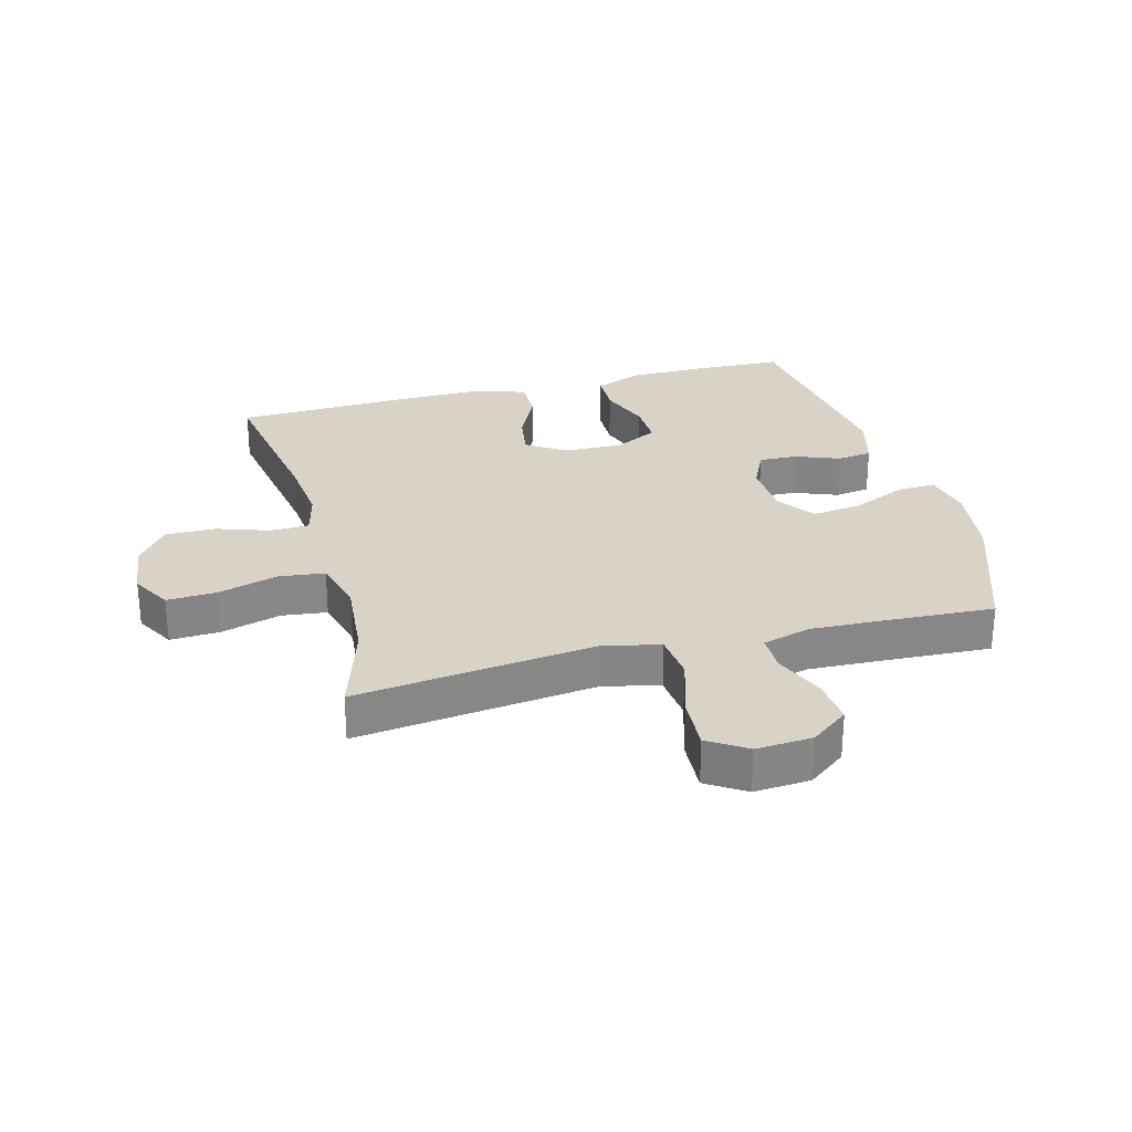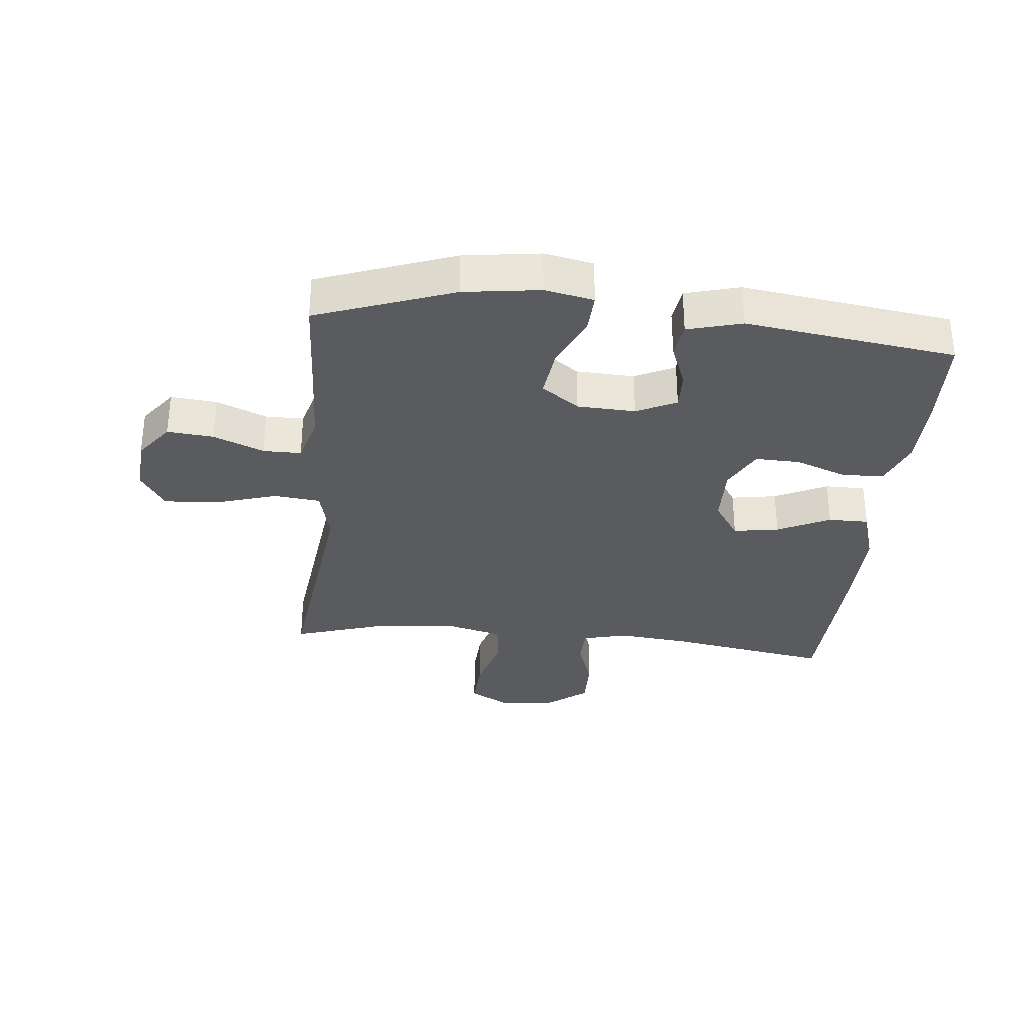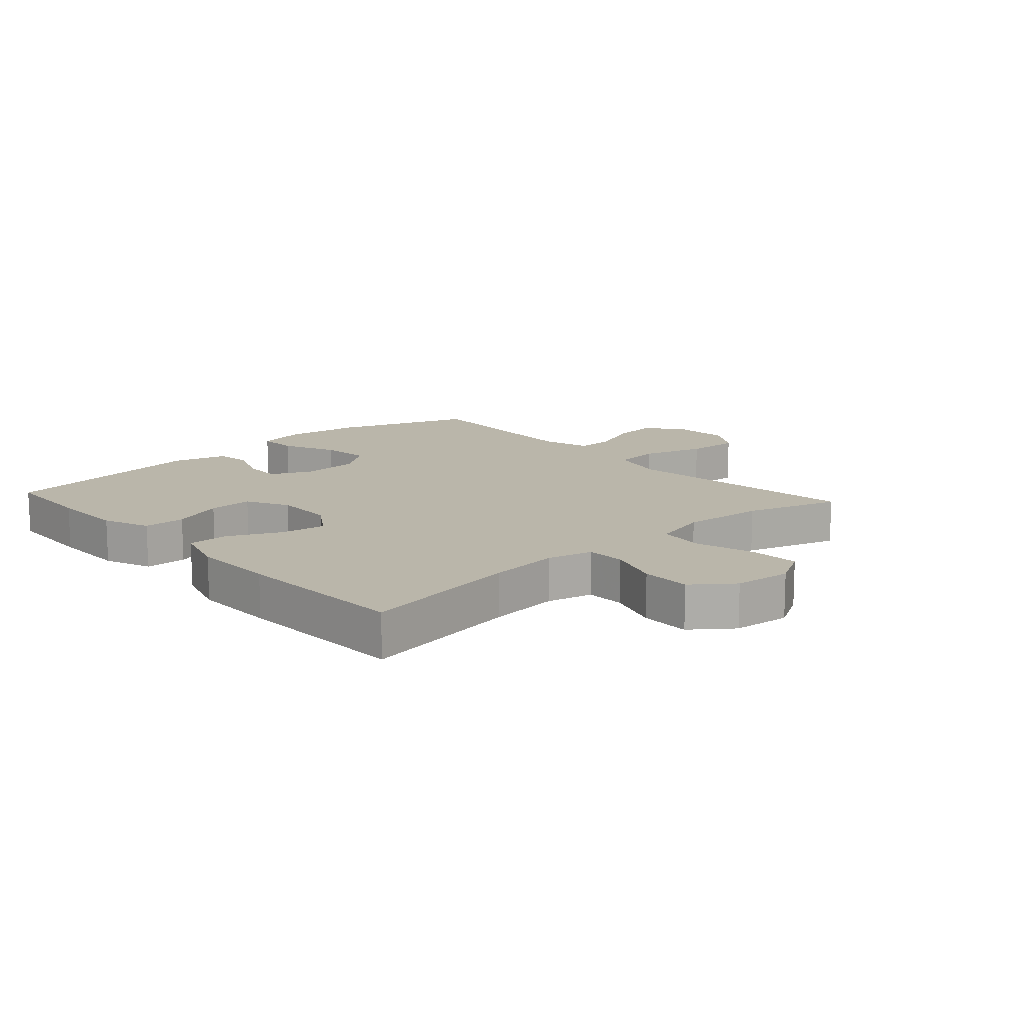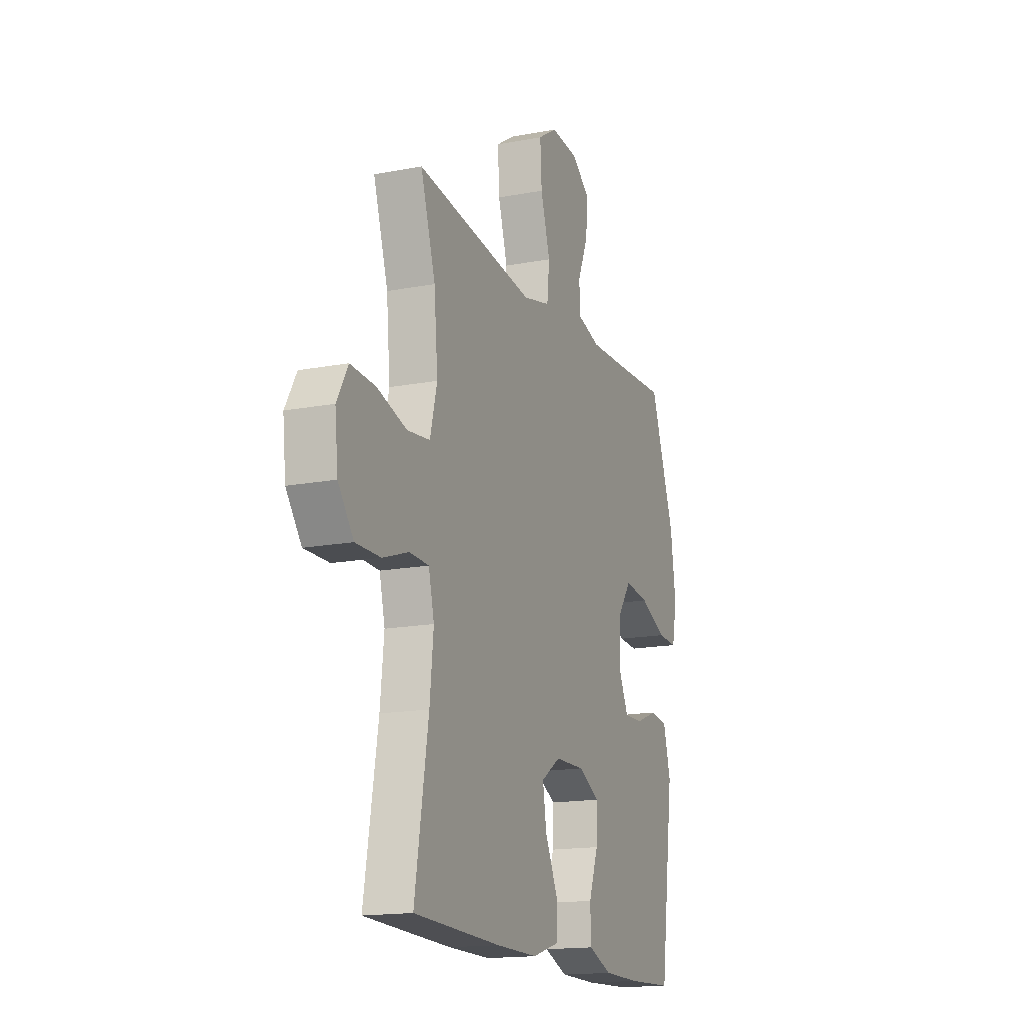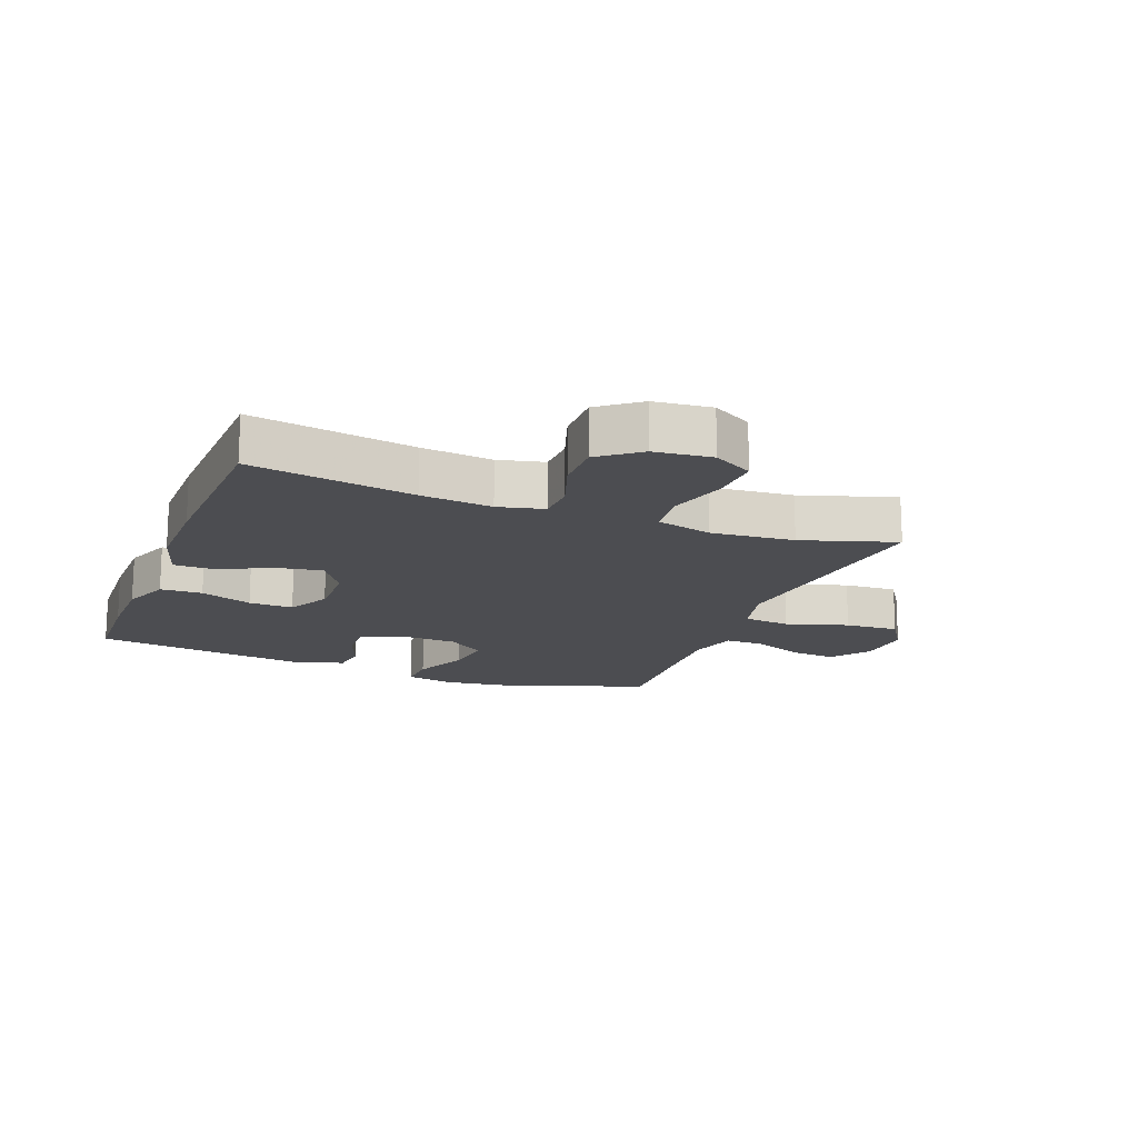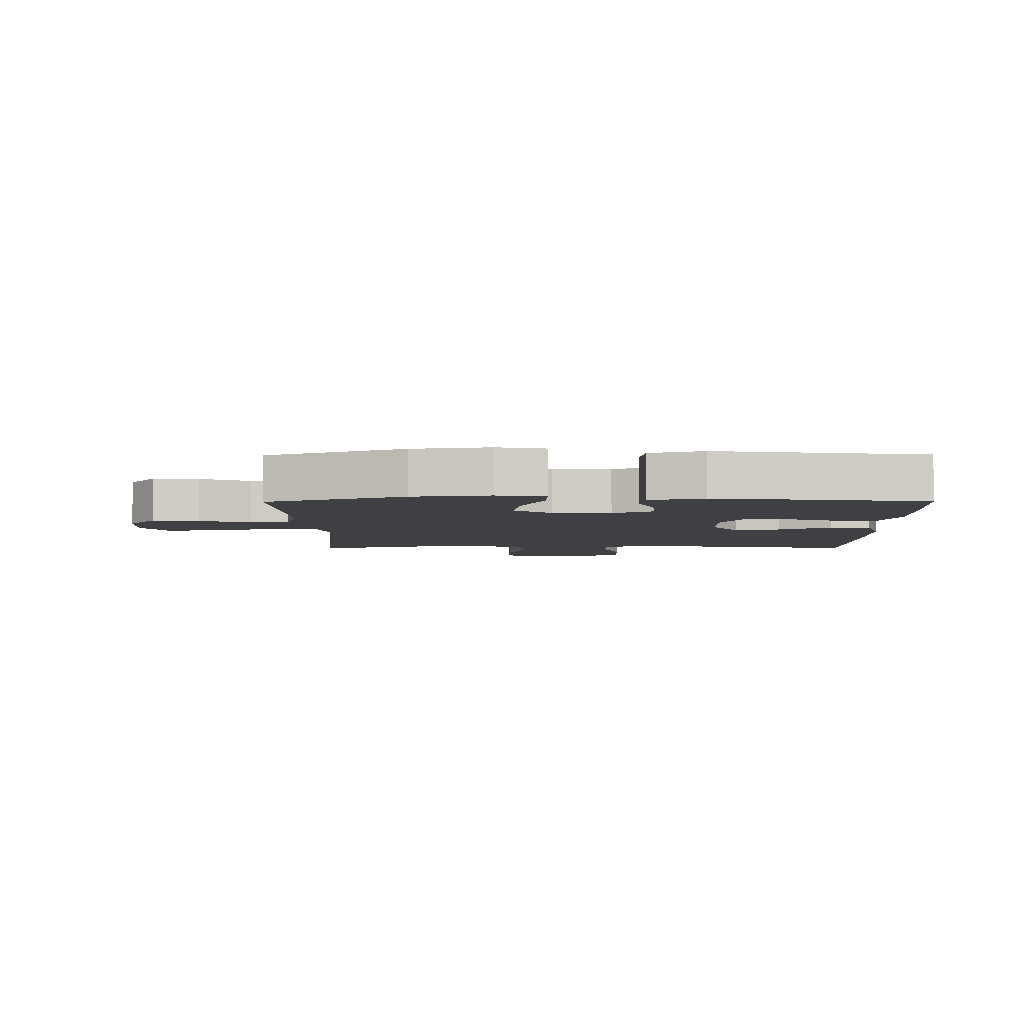
<metadata>
{"format":"obj","ext":"obj","renderer":"f3d","projection":"perspective","resolution":1024,"background":"white","views":[{"elev":27.9,"azim":-15.0,"up":"+Y"},{"elev":-32.3,"azim":84.3,"up":"+Y"},{"elev":13.8,"azim":-132.2,"up":"+Y"},{"elev":-16.3,"azim":-68.6,"up":"+Z"},{"elev":-16.2,"azim":-111.1,"up":"+Y"},{"elev":-5.0,"azim":90.6,"up":"+Y"}]}
</metadata>
<code>
v 0.5 0.07 0.5
v 0.58 0.07 0.278
v 0.597 0.07 0.154
v 0.581 0.07 0.075
v 0.517 0.07 0.078
v 0.429 0.07 0.117
v 0.349 0.07 0.127
v 0.305 0.07 0.066
v 0.301 0.07 -0.028
v 0.332 0.07 -0.093
v 0.394 0.07 -0.091
v 0.466 0.07 -0.063
v 0.523 0.07 -0.071
v 0.547 0.07 -0.159
v 0.5 0.07 -0.5
v 0.351 0.07 -0.506
v 0.23 0.07 -0.505
v 0.153 0.07 -0.475
v 0.151 0.07 -0.407
v 0.182 0.07 -0.323
v 0.184 0.07 -0.251
v 0.115 0.07 -0.215
v 0.018 0.07 -0.217
v -0.045 0.07 -0.259
v -0.033 0.07 -0.333
v 0.008 0.07 -0.418
v 0.008 0.07 -0.484
v -0.08 0.07 -0.511
v -0.217 0.07 -0.51
v -0.5 0.07 -0.5
v -0.456 0.07 -0.236
v -0.444 0.07 -0.121
v -0.462 0.07 -0.047
v -0.525 0.07 -0.045
v -0.61 0.07 -0.074
v -0.691 0.07 -0.075
v -0.741 0.07 -0.01
v -0.751 0.07 0.083
v -0.715 0.07 0.147
v -0.634 0.07 0.143
v -0.537 0.07 0.115
v -0.463 0.07 0.124
v -0.44 0.07 0.214
v -0.452 0.07 0.348
v -0.5 0.07 0.5
v -0.244 0.07 0.469
v -0.109 0.07 0.453
v -0.019 0.07 0.475
v -0.011 0.07 0.551
v -0.042 0.07 0.652
v -0.047 0.07 0.739
v 0.015 0.07 0.779
v 0.106 0.07 0.773
v 0.167 0.07 0.727
v 0.16 0.07 0.652
v 0.126 0.07 0.57
v 0.126 0.07 0.508
v 0.204 0.07 0.486
v 0.326 0.07 0.491
v 0.5 0 0.5
v 0.58 0 0.278
v 0.597 0 0.154
v 0.581 0 0.075
v 0.517 0 0.078
v 0.429 0 0.117
v 0.349 0 0.127
v 0.305 0 0.066
v 0.301 0 -0.028
v 0.332 0 -0.093
v 0.394 0 -0.091
v 0.466 0 -0.063
v 0.523 0 -0.071
v 0.547 0 -0.159
v 0.5 0 -0.5
v 0.351 0 -0.506
v 0.23 0 -0.505
v 0.153 0 -0.475
v 0.151 0 -0.407
v 0.182 0 -0.323
v 0.184 0 -0.251
v 0.115 0 -0.215
v 0.018 0 -0.217
v -0.045 0 -0.259
v -0.033 0 -0.333
v 0.008 0 -0.418
v 0.008 0 -0.484
v -0.08 0 -0.511
v -0.217 0 -0.51
v -0.5 0 -0.5
v -0.456 0 -0.236
v -0.444 0 -0.121
v -0.462 0 -0.047
v -0.525 0 -0.045
v -0.61 0 -0.074
v -0.691 0 -0.075
v -0.741 0 -0.01
v -0.751 0 0.083
v -0.715 0 0.147
v -0.634 0 0.143
v -0.537 0 0.115
v -0.463 0 0.124
v -0.44 0 0.214
v -0.452 0 0.348
v -0.5 0 0.5
v -0.244 0 0.469
v -0.109 0 0.453
v -0.019 0 0.475
v -0.011 0 0.551
v -0.042 0 0.652
v -0.047 0 0.739
v 0.015 0 0.779
v 0.106 0 0.773
v 0.167 0 0.727
v 0.16 0 0.652
v 0.126 0 0.57
v 0.126 0 0.508
v 0.204 0 0.486
v 0.326 0 0.491
f 54 55 56
f 53 54 56
f 52 53 56
f 51 52 56
f 50 51 56
f 49 50 56
f 48 49 56 57
f 47 48 57 58
f 44 45 46
f 43 44 46 47
f 47 58 59
f 43 47 59
f 42 43 59
f 39 40 41
f 38 39 41
f 37 38 41
f 36 37 41
f 35 36 41
f 34 35 41
f 33 34 41 42
f 29 30 31
f 28 29 31
f 27 28 31
f 26 27 31
f 25 26 31
f 24 25 31 32
f 42 59 1
f 33 42 1
f 32 33 1
f 24 32 1
f 23 24 1
f 18 19 20
f 17 18 20
f 16 17 20
f 15 16 20
f 14 15 20
f 13 14 20
f 12 13 20
f 11 12 20
f 10 11 20 21
f 4 5 6
f 3 4 6
f 2 3 6
f 1 2 6
f 1 6 7
f 22 23 1
f 9 10 21 22
f 8 9 22
f 8 22 1
f 1 7 8
f 115 114 113
f 115 113 112
f 115 112 111
f 115 111 110
f 115 110 109
f 115 109 108
f 116 115 108 107
f 117 116 107 106
f 105 104 103
f 106 105 103 102
f 118 117 106
f 118 106 102
f 118 102 101
f 100 99 98
f 100 98 97
f 100 97 96
f 100 96 95
f 100 95 94
f 100 94 93
f 101 100 93 92
f 90 89 88
f 90 88 87
f 90 87 86
f 90 86 85
f 90 85 84
f 91 90 84 83
f 60 118 101
f 60 101 92
f 60 92 91
f 60 91 83
f 60 83 82
f 79 78 77
f 79 77 76
f 79 76 75
f 79 75 74
f 79 74 73
f 79 73 72
f 79 72 71
f 79 71 70
f 80 79 70 69
f 65 64 63
f 65 63 62
f 65 62 61
f 65 61 60
f 66 65 60
f 60 82 81
f 81 80 69 68
f 81 68 67
f 60 81 67
f 67 66 60
f 1 60 61 2
f 2 61 62 3
f 3 62 63 4
f 4 63 64 5
f 5 64 65 6
f 6 65 66 7
f 7 66 67 8
f 8 67 68 9
f 9 68 69 10
f 10 69 70 11
f 11 70 71 12
f 12 71 72 13
f 13 72 73 14
f 14 73 74 15
f 15 74 75 16
f 16 75 76 17
f 17 76 77 18
f 18 77 78 19
f 19 78 79 20
f 20 79 80 21
f 21 80 81 22
f 22 81 82 23
f 23 82 83 24
f 24 83 84 25
f 25 84 85 26
f 26 85 86 27
f 27 86 87 28
f 28 87 88 29
f 29 88 89 30
f 30 89 90 31
f 31 90 91 32
f 32 91 92 33
f 33 92 93 34
f 34 93 94 35
f 35 94 95 36
f 36 95 96 37
f 37 96 97 38
f 38 97 98 39
f 39 98 99 40
f 40 99 100 41
f 41 100 101 42
f 42 101 102 43
f 43 102 103 44
f 44 103 104 45
f 45 104 105 46
f 46 105 106 47
f 47 106 107 48
f 48 107 108 49
f 49 108 109 50
f 50 109 110 51
f 51 110 111 52
f 52 111 112 53
f 53 112 113 54
f 54 113 114 55
f 55 114 115 56
f 56 115 116 57
f 57 116 117 58
f 58 117 118 59
f 59 118 60 1

</code>
